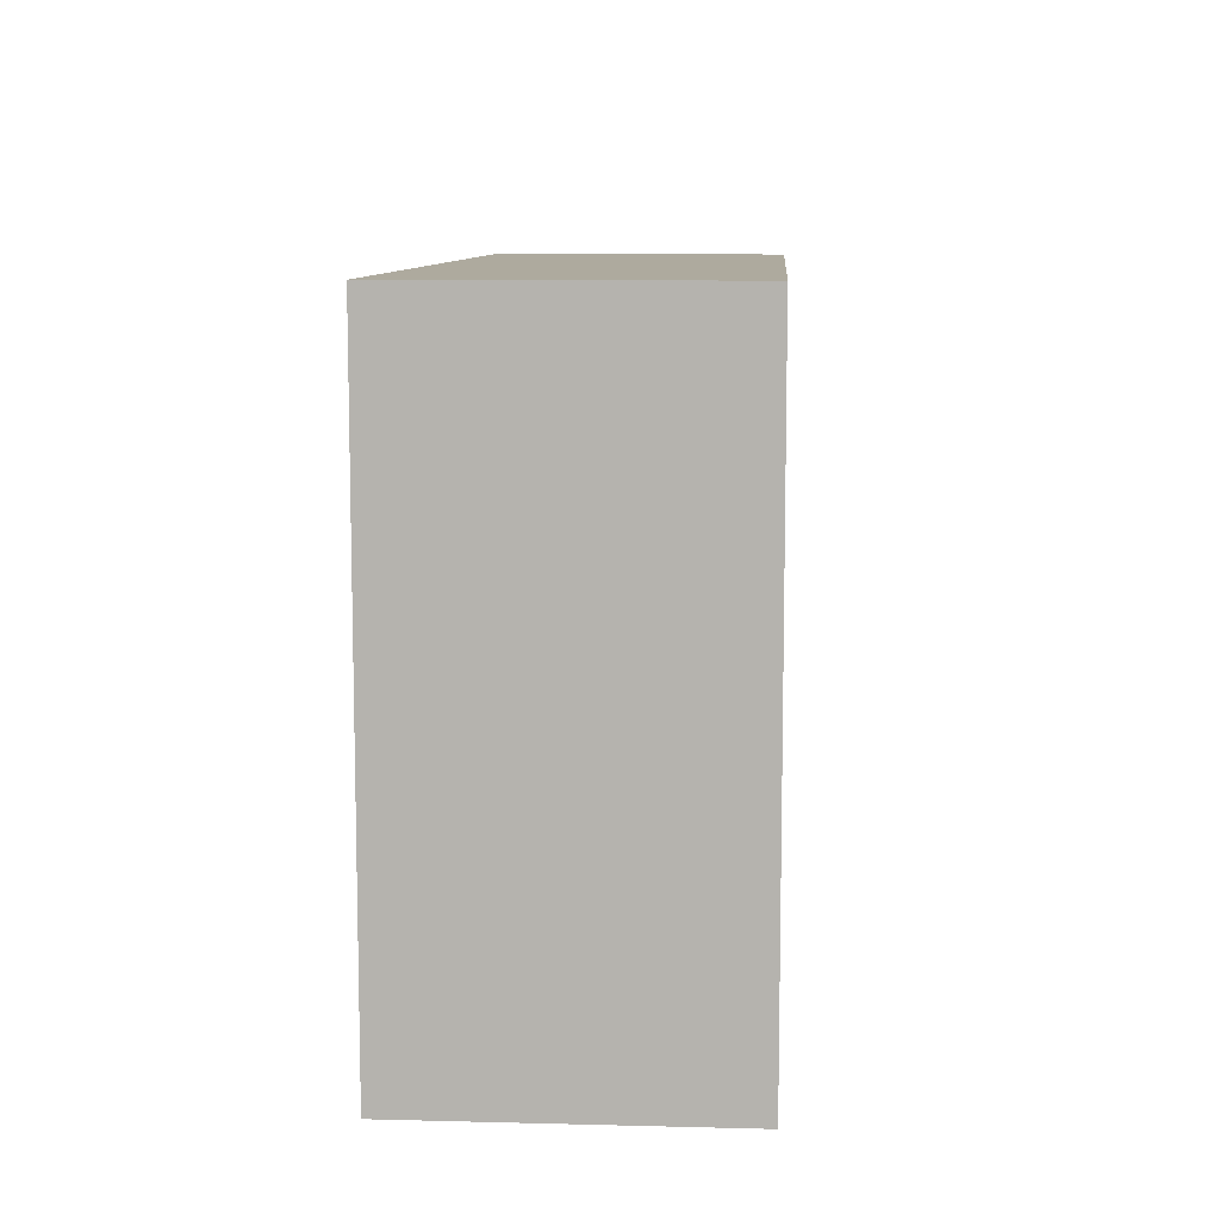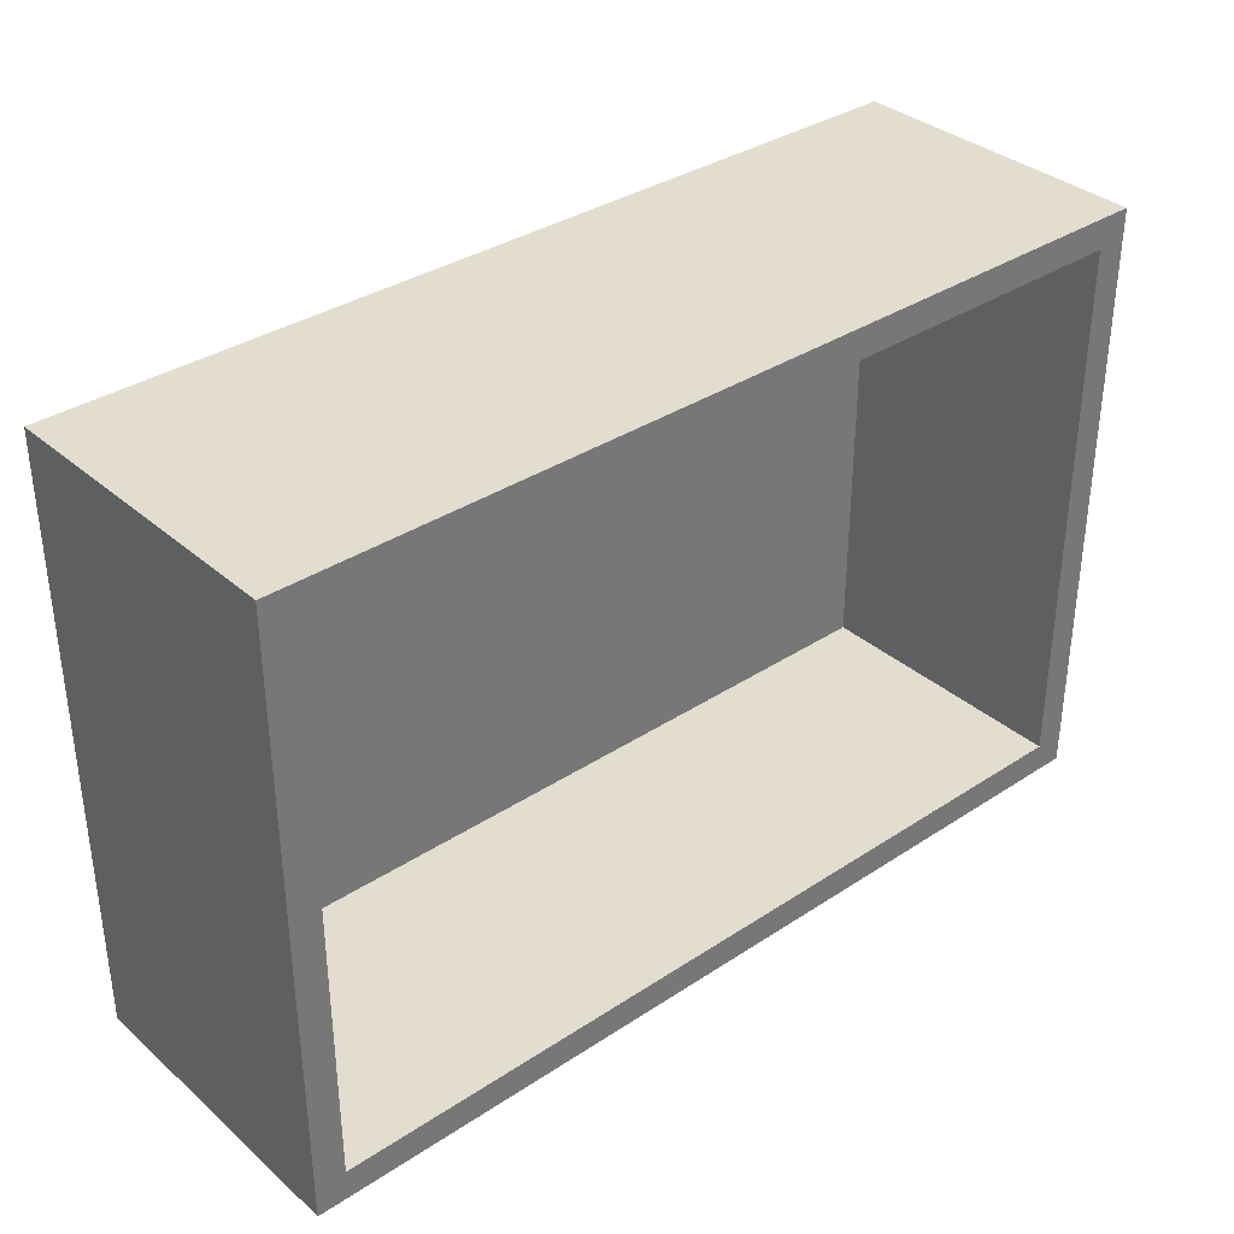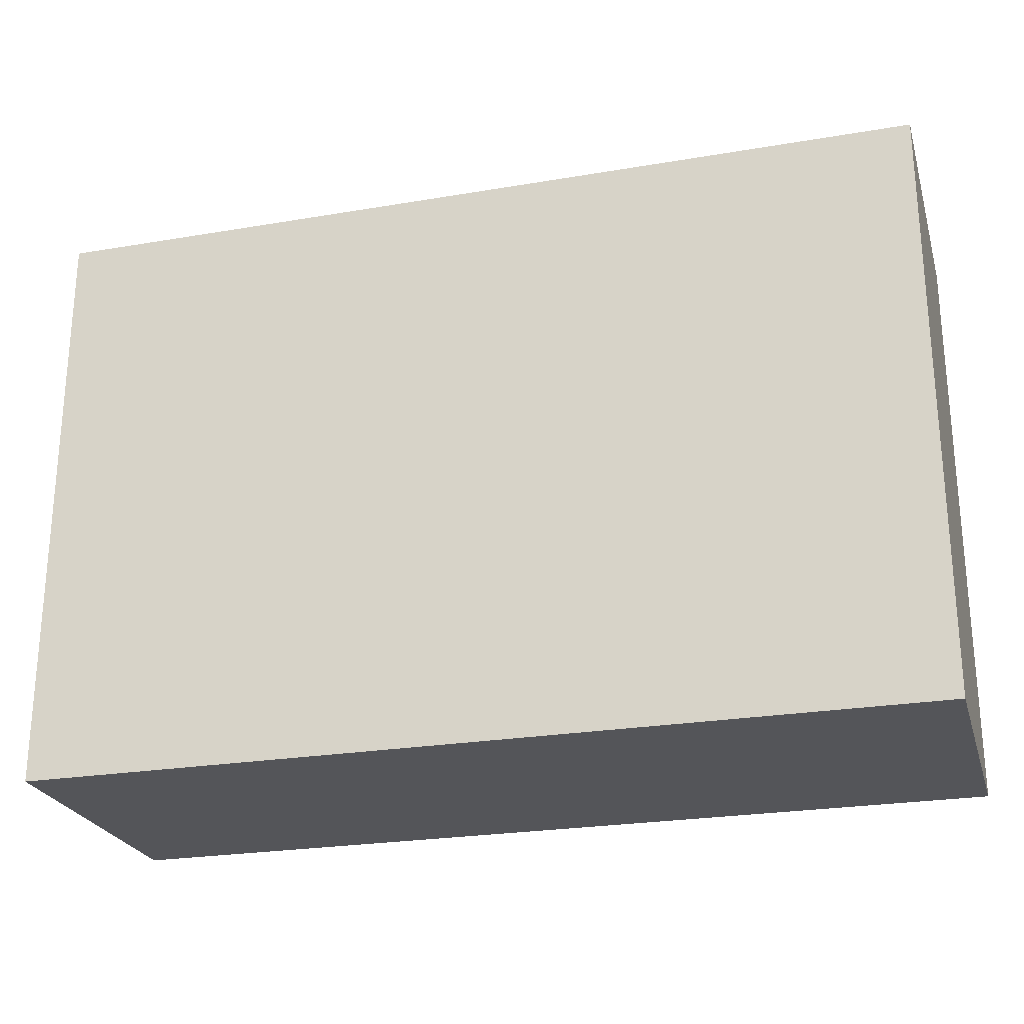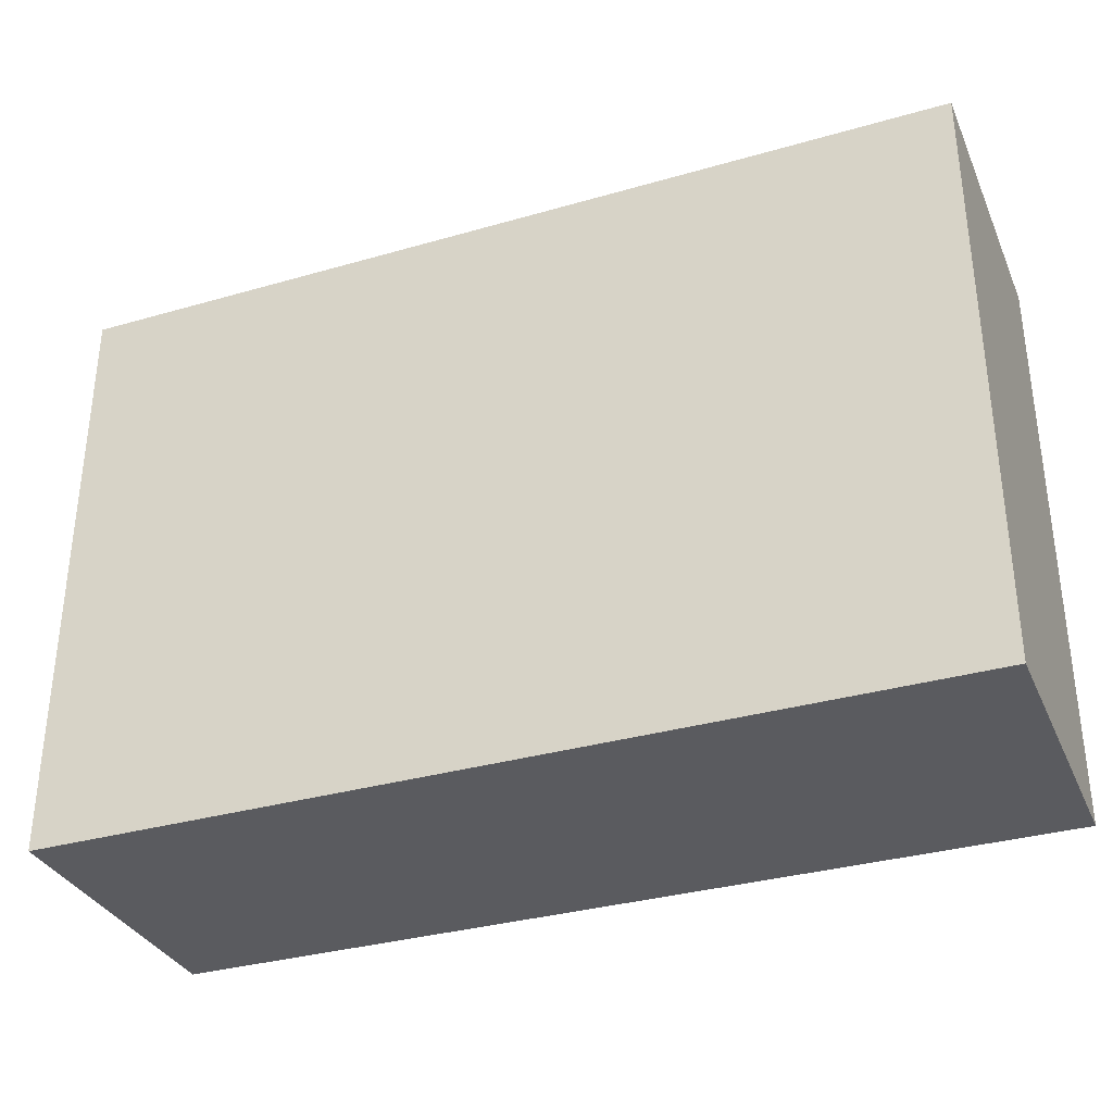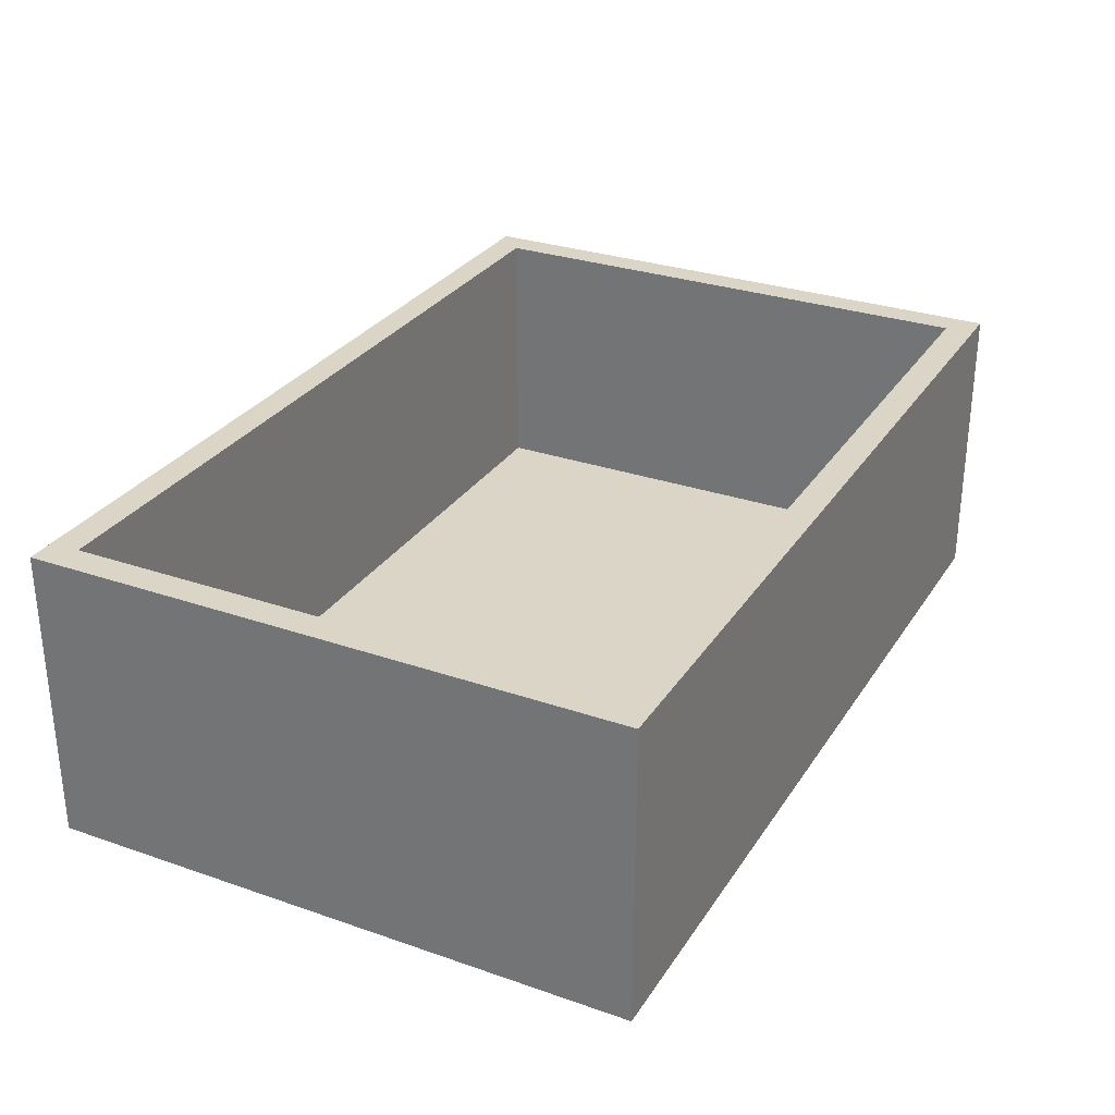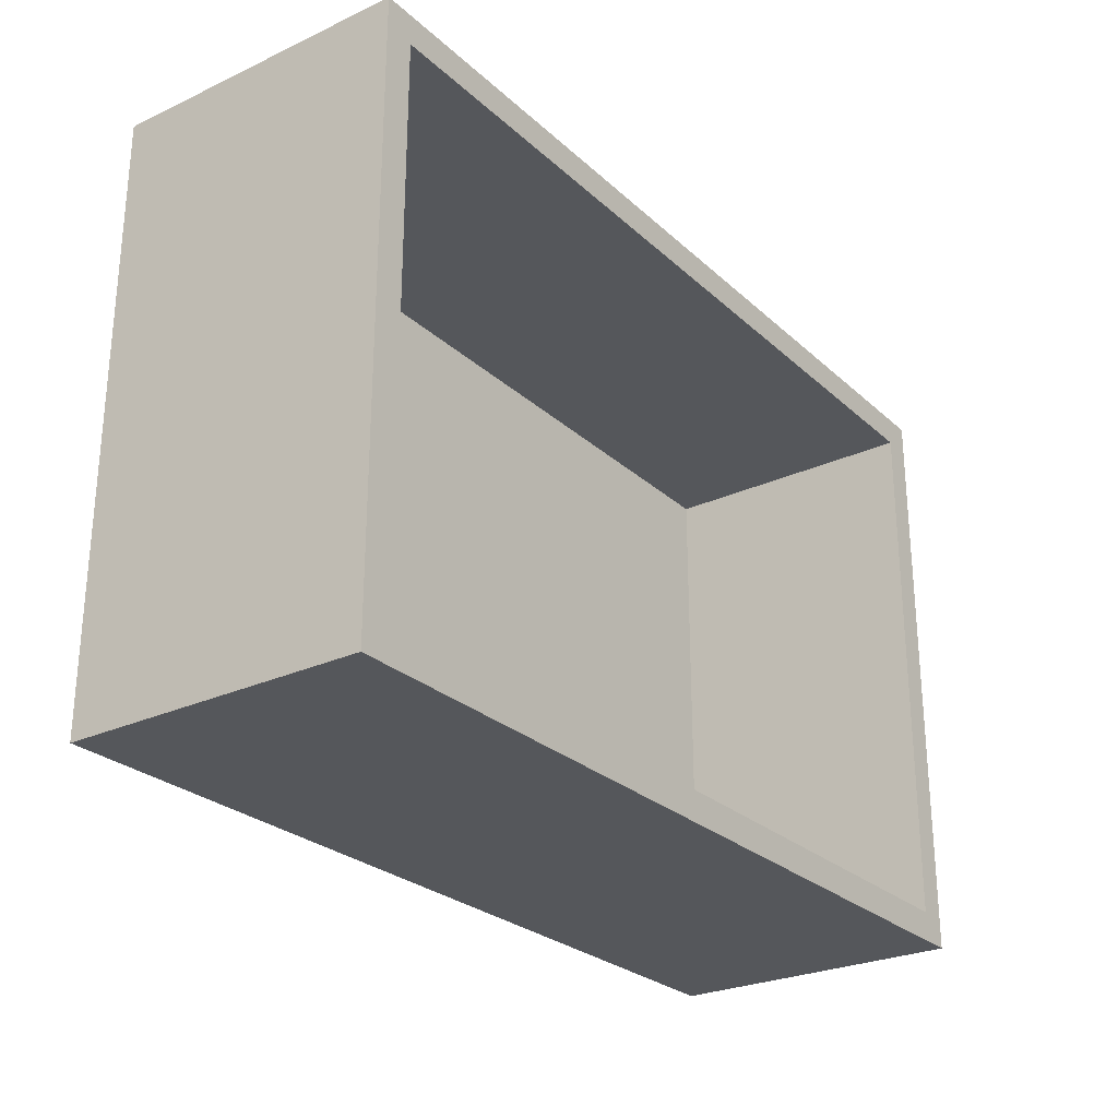
<metadata>
{"format":"obj","ext":"obj","renderer":"f3d","projection":"perspective","resolution":1024,"background":"white","views":[{"elev":9.3,"azim":93.8,"up":"+Y"},{"elev":35.0,"azim":-41.2,"up":"+Y"},{"elev":-24.7,"azim":-164.5,"up":"+Y"},{"elev":-33.4,"azim":-158.5,"up":"+Y"},{"elev":29.5,"azim":-63.0,"up":"+Z"},{"elev":-26.5,"azim":-54.1,"up":"+Y"}]}
</metadata>
<code>
g DeluxeRoom
v -30 0 10
v -30 0 -10
v -30 40 10
v -30 40 -10
v 28 2 10
v 28 2 -8
v 28 4 8
v 28 4 -6
v 28 6 6
v 28 6 -4
v 28 8 4
v 28 8 -2
v 28 10 2
v 28 10 -0
v 28 30 2
v 28 30 -0
v 28 32 4
v 28 32 -2
v 28 34 6
v 28 34 -4
v 28 36 8
v 28 36 -6
v 28 38 10
v 28 38 -8
v -28 2 10
v -28 2 -8
v -28 4 8
v -28 4 -6
v -28 6 6
v -28 6 -4
v -28 8 4
v -28 8 -2
v -28 10 2
v -28 10 -0
v -28 30 2
v -28 30 -0
v -28 32 4
v -28 32 -2
v -28 34 6
v -28 34 -4
v -28 36 8
v -28 36 -6
v -28 38 10
v -28 38 -8
v 30 0 10
v 30 0 -10
v 30 40 10
v 30 40 -10
v -30 0 10
v -30 40 10
v -29 1 10
v -29 39 10
v -28 1 10
v -28 2 10
v -28 38 10
v -28 39 10
v 28 1 10
v 28 2 10
v 28 38 10
v 28 39 10
v 29 1 10
v 29 39 10
v 30 0 10
v 30 40 10
v -28 2 -8
v -28 38 -8
v -26 4 -8
v -26 36 -8
v -24 6 -8
v -24 34 -8
v -22 8 -8
v -22 32 -8
v -20 10 -8
v -20 30 -8
v 20 10 -8
v 20 30 -8
v 22 8 -8
v 22 32 -8
v 24 6 -8
v 24 34 -8
v 26 4 -8
v 26 36 -8
v 28 2 -8
v 28 38 -8
v -30 0 -10
v -30 40 -10
v 30 0 -10
v 30 40 -10
v -30 0 10
v 30 0 10
v -30 0 -10
v 30 0 -10
v -28 38 10
v 28 38 10
v -28 38 -8
v 28 38 -8
v -28 2 10
v 28 2 10
v -28 2 -8
v 28 2 -8
v -30 40 10
v 30 40 10
v -30 40 -10
v 30 40 -10
f 3 2 1
f 4 2 3
f 7 6 5
f 8 6 7
f 9 8 7
f 10 8 9
f 11 10 9
f 12 10 11
f 13 12 11
f 14 12 13
f 15 13 11
f 15 14 13
f 16 12 14
f 16 14 15
f 17 11 9
f 17 15 11
f 17 16 15
f 18 12 16
f 18 16 17
f 18 10 12
f 19 9 7
f 19 17 9
f 19 18 17
f 20 10 18
f 20 18 19
f 20 8 10
f 21 7 5
f 21 19 7
f 21 20 19
f 22 8 20
f 22 20 21
f 22 6 8
f 23 21 5
f 23 22 21
f 24 6 22
f 24 22 23
f 25 26 27
f 27 26 28
f 27 28 29
f 29 28 30
f 29 30 31
f 31 30 32
f 31 32 33
f 33 32 34
f 31 33 35
f 33 34 35
f 34 32 36
f 35 34 36
f 29 31 37
f 31 35 37
f 35 36 37
f 36 32 38
f 37 36 38
f 32 30 38
f 27 29 39
f 29 37 39
f 37 38 39
f 38 30 40
f 39 38 40
f 30 28 40
f 25 27 41
f 27 39 41
f 39 40 41
f 40 28 42
f 41 40 42
f 28 26 42
f 25 41 43
f 41 42 43
f 42 26 44
f 43 42 44
f 45 46 47
f 47 46 48
f 51 50 49
f 52 50 51
f 53 51 49
f 53 52 51
f 54 52 53
f 55 52 54
f 56 50 52
f 56 52 55
f 57 53 49
f 57 54 53
f 58 54 57
f 59 56 55
f 60 50 56
f 60 56 59
f 61 59 58
f 61 58 57
f 61 60 59
f 61 57 49
f 62 50 60
f 62 60 61
f 63 61 49
f 63 62 61
f 64 50 62
f 64 62 63
f 67 66 65
f 68 66 67
f 69 68 67
f 70 68 69
f 71 70 69
f 72 70 71
f 73 72 71
f 74 72 73
f 75 73 71
f 75 74 73
f 76 72 74
f 76 74 75
f 77 71 69
f 77 75 71
f 77 76 75
f 78 72 76
f 78 76 77
f 78 70 72
f 79 69 67
f 79 77 69
f 79 78 77
f 80 70 78
f 80 78 79
f 80 68 70
f 81 67 65
f 81 79 67
f 81 80 79
f 82 68 80
f 82 80 81
f 82 66 68
f 83 81 65
f 83 82 81
f 84 66 82
f 84 82 83
f 85 86 87
f 87 86 88
f 91 90 89
f 92 90 91
f 95 94 93
f 96 94 95
f 97 98 99
f 99 98 100
f 101 102 103
f 103 102 104

</code>
